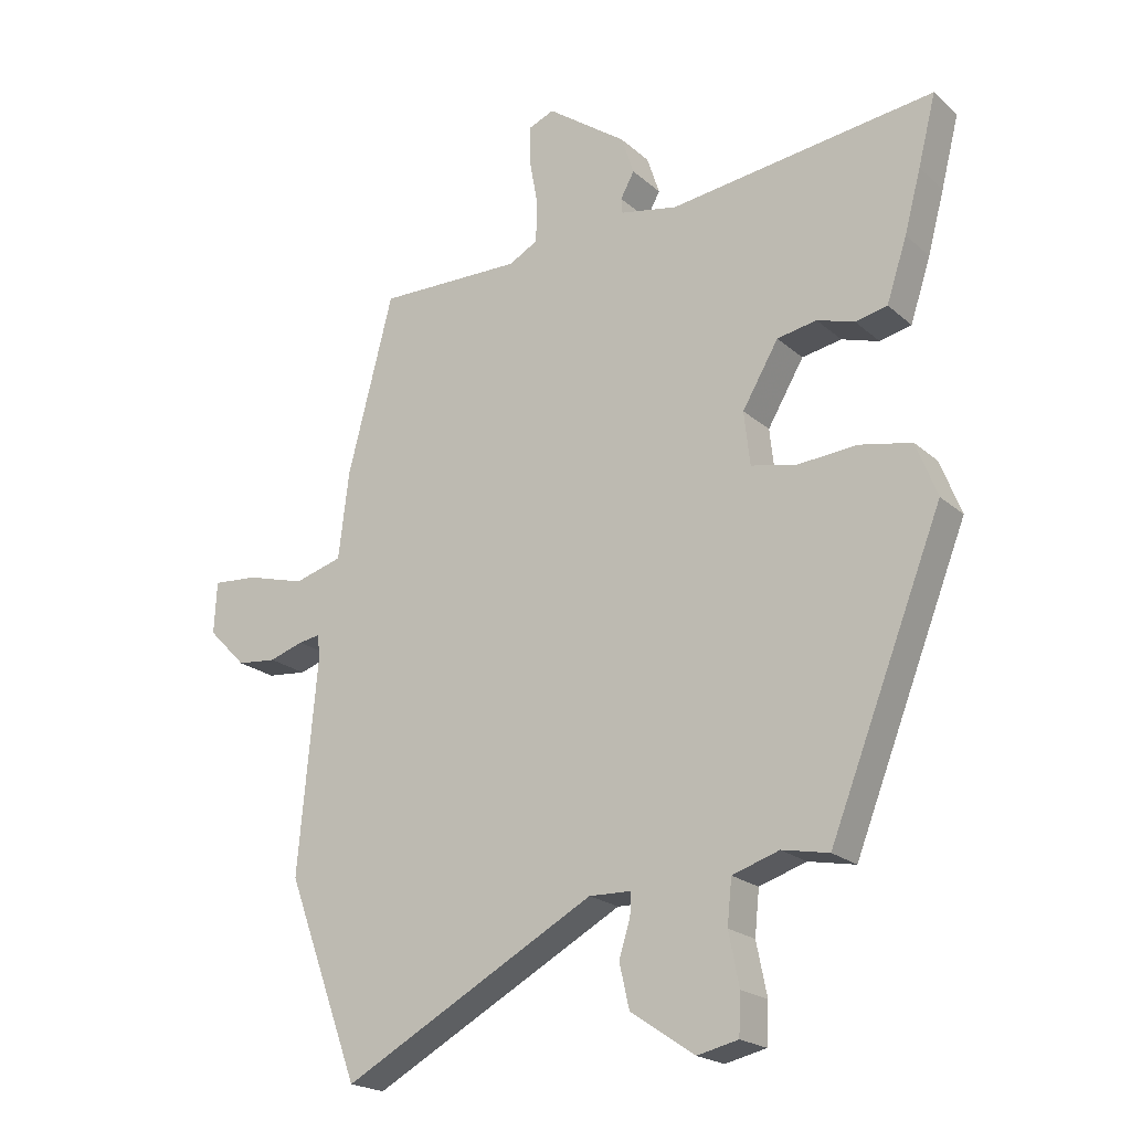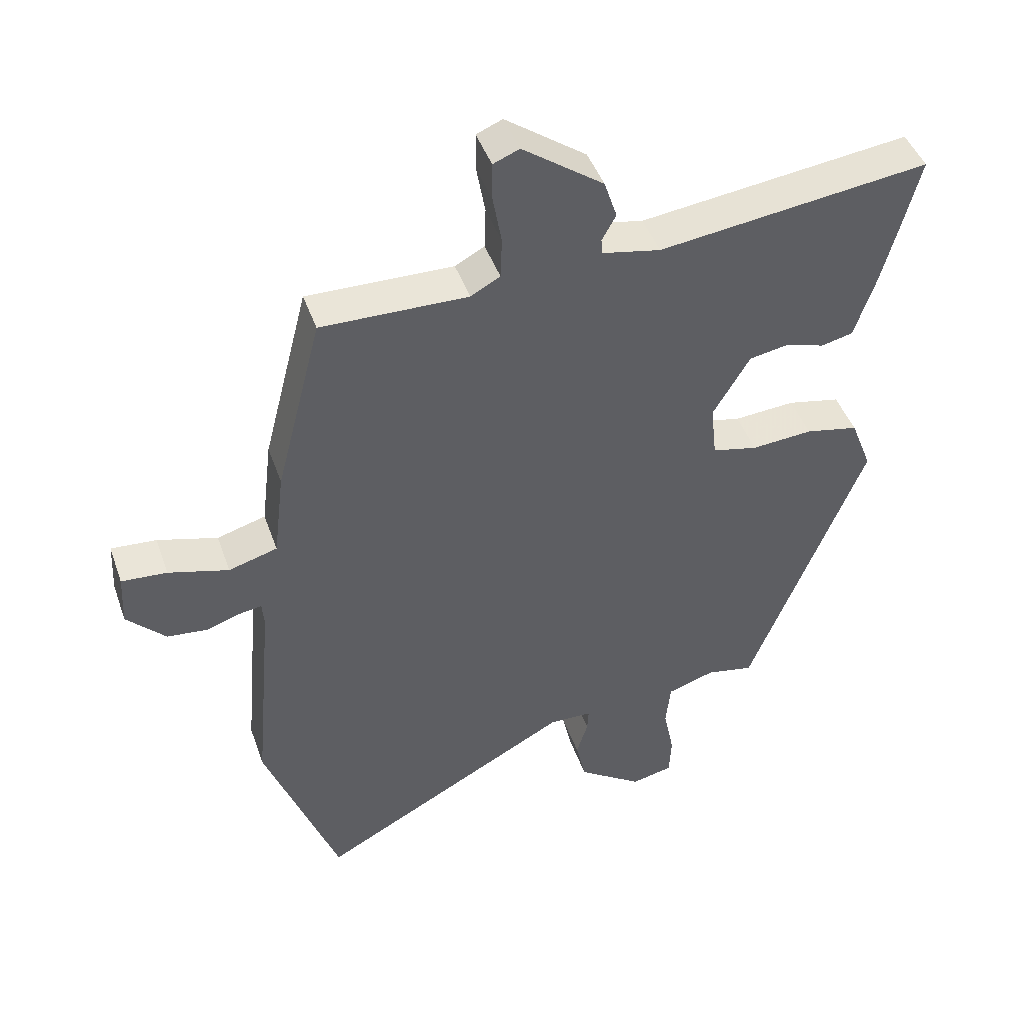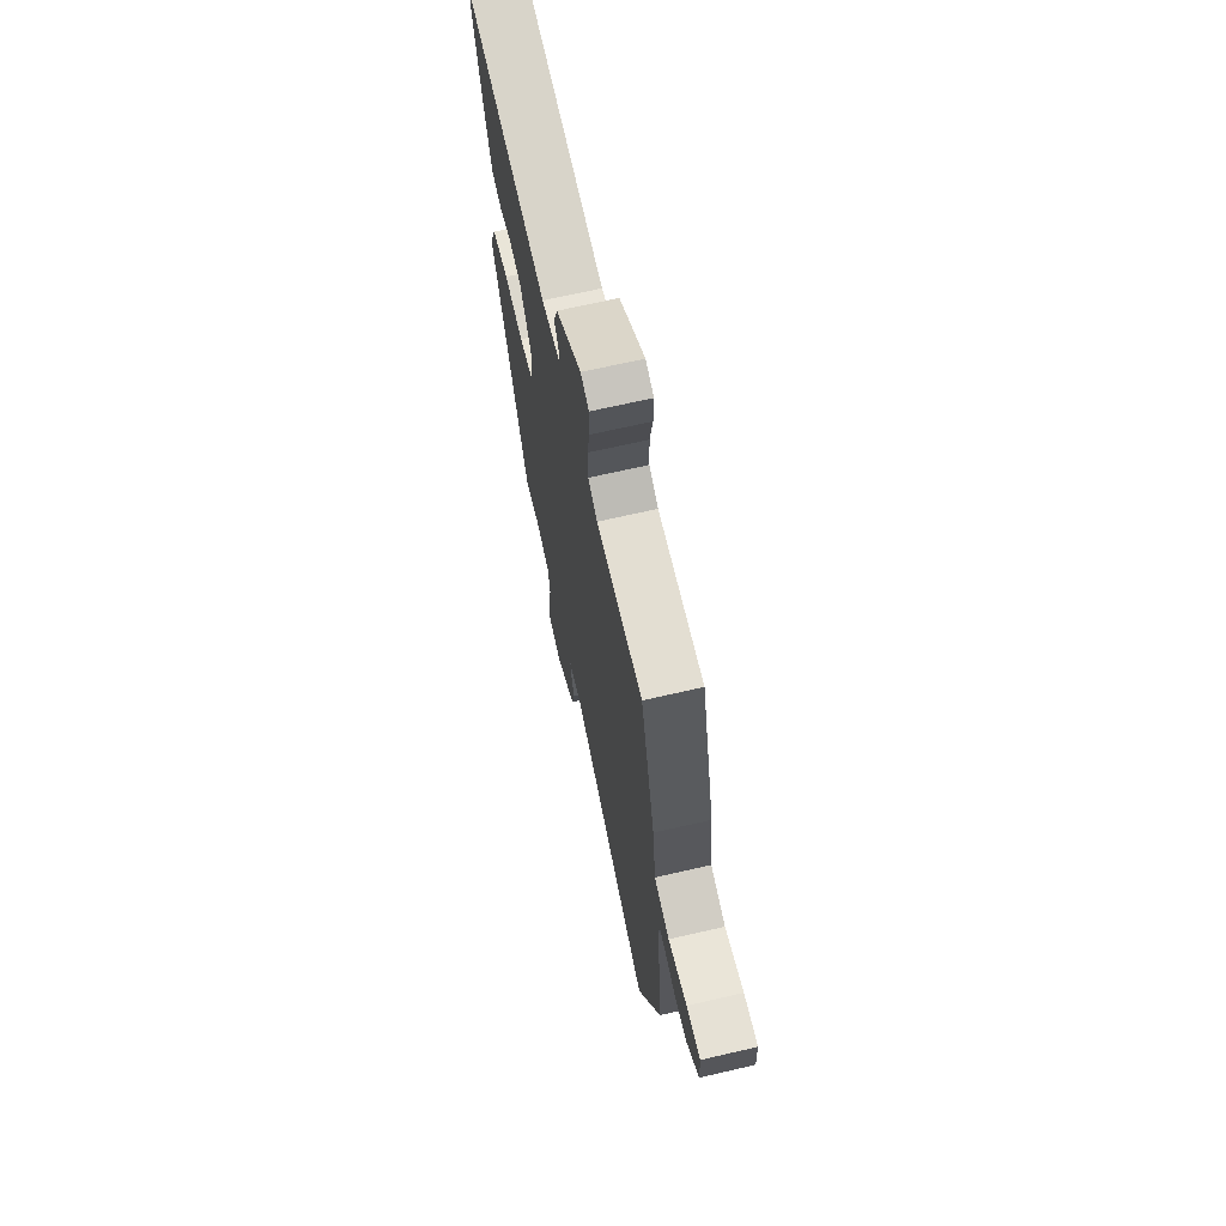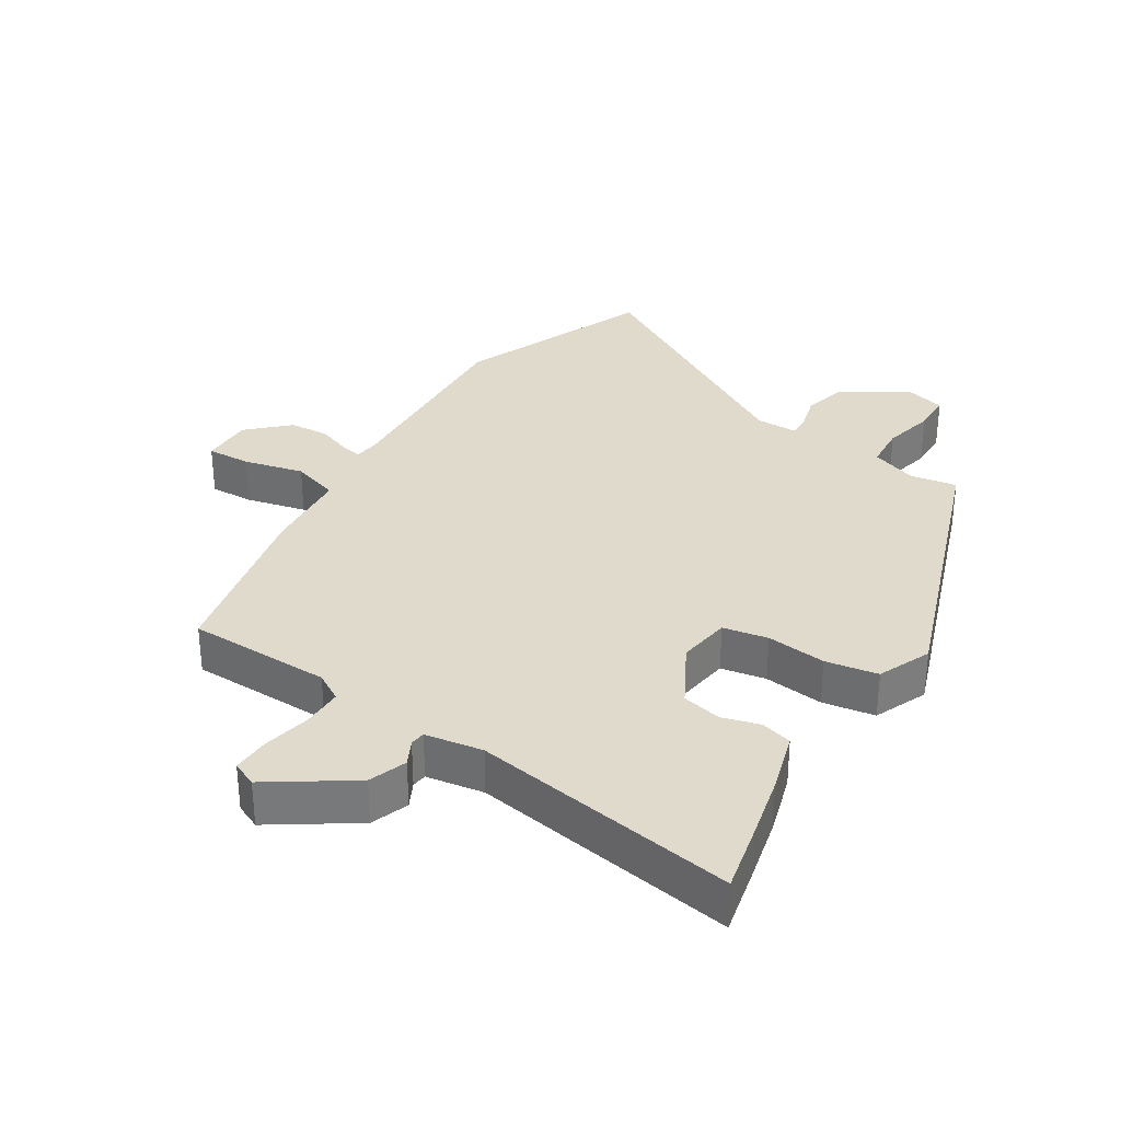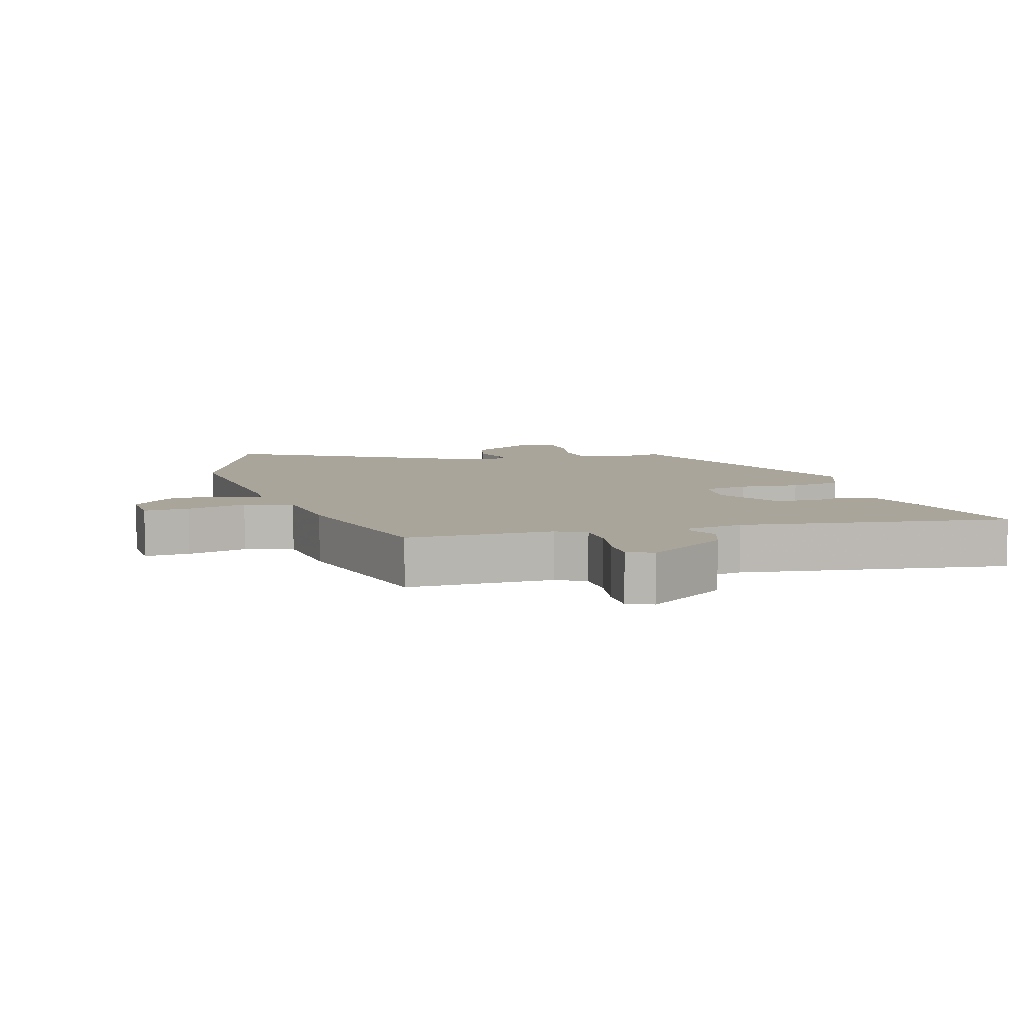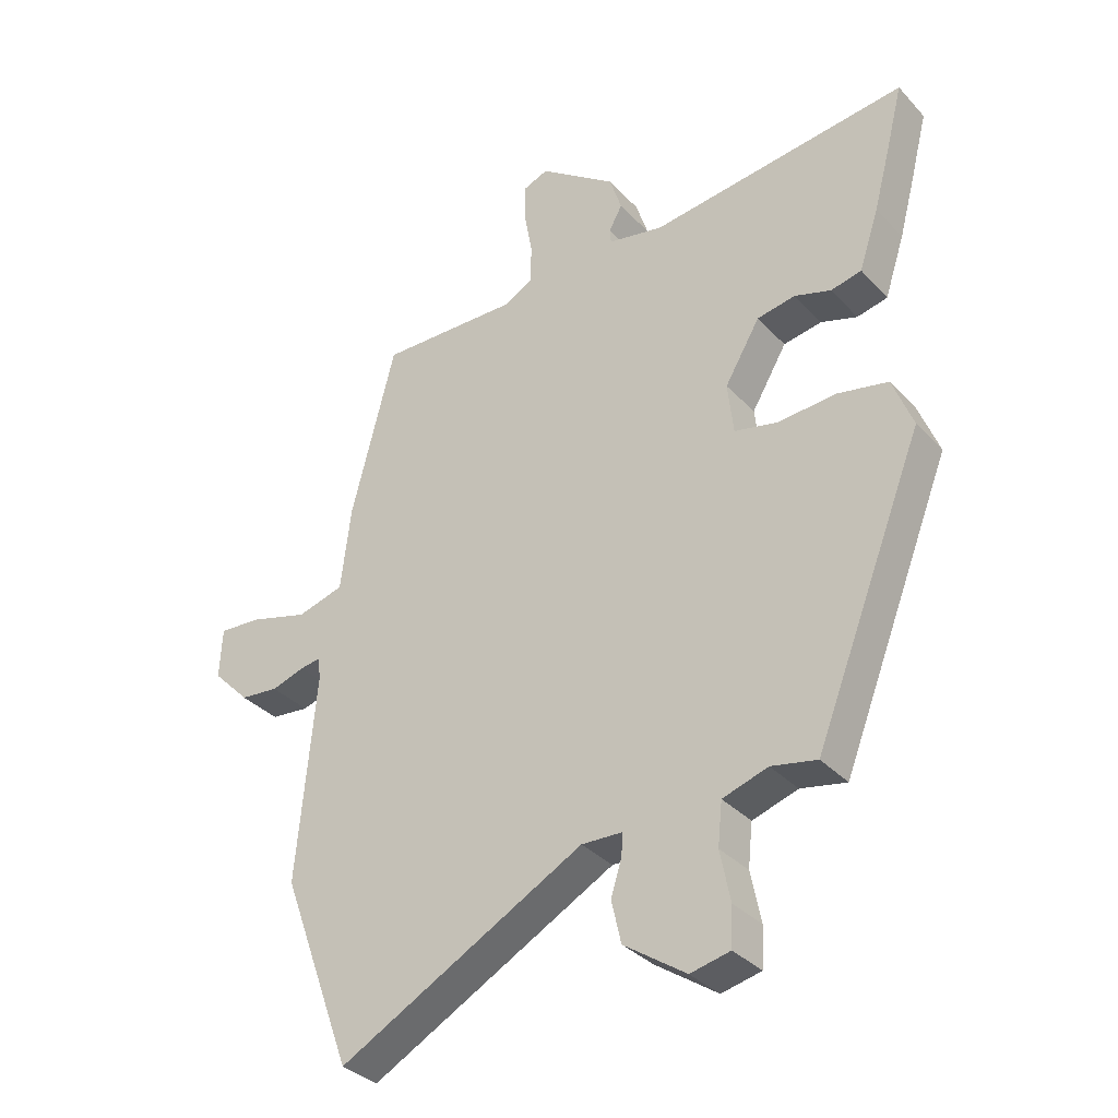
<metadata>
{"format":"obj","ext":"obj","renderer":"f3d","projection":"perspective","resolution":1024,"background":"white","views":[{"elev":-20.8,"azim":33.5,"up":"+Z"},{"elev":44.9,"azim":-18.9,"up":"+Z"},{"elev":68.4,"azim":-103.0,"up":"+Z"},{"elev":32.5,"azim":34.1,"up":"+Y"},{"elev":7.5,"azim":-15.8,"up":"+Y"},{"elev":-34.0,"azim":35.8,"up":"+Z"}]}
</metadata>
<code>
v 0.508 0.07 0.53
v 0.481 0.07 0.424
v 0.456 0.07 0.331
v 0.425 0.07 0.237
v 0.377 0.07 0.226
v 0.32 0.07 0.244
v 0.26 0.07 0.233
v 0.205 0.07 0.14
v 0.214 0.07 0.059
v 0.282 0.07 0.044
v 0.373 0.07 0.051
v 0.452 0.07 0.035
v 0.484 0.07 -0.047
v 0.312 0.07 -0.482
v 0.241 0.07 -0.468
v 0.17 0.07 -0.491
v 0.163 0.07 -0.558
v 0.179 0.07 -0.637
v 0.176 0.07 -0.698
v 0.114 0.07 -0.712
v 0.017 0.07 -0.646
v 0.002 0.07 -0.58
v 0.019 0.07 -0.525
v 0.021 0.07 -0.491
v -0.043 0.07 -0.489
v -0.427 0.07 -0.697
v -0.538 0.07 -0.397
v -0.509 0.07 -0.076
v -0.512 0.07 -0.039
v -0.545 0.07 -0.044
v -0.597 0.07 -0.061
v -0.657 0.07 -0.055
v -0.715 0.07 0.004
v -0.711 0.07 0.083
v -0.643 0.07 0.078
v -0.553 0.07 0.053
v -0.48 0.07 0.074
v -0.464 0.07 0.206
v -0.395 0.07 0.474
v -0.176 0.07 0.47
v -0.132 0.07 0.494
v -0.13 0.07 0.556
v -0.143 0.07 0.629
v -0.143 0.07 0.686
v -0.104 0.07 0.702
v 0.017 0.07 0.615
v 0.036 0.07 0.557
v 0.015 0.07 0.519
v 0.017 0.07 0.496
v 0.104 0.07 0.479
v 0.508 0 0.53
v 0.481 0 0.424
v 0.456 0 0.331
v 0.425 0 0.237
v 0.377 0 0.226
v 0.32 0 0.244
v 0.26 0 0.233
v 0.205 0 0.14
v 0.214 0 0.059
v 0.282 0 0.044
v 0.373 0 0.051
v 0.452 0 0.035
v 0.484 0 -0.047
v 0.312 0 -0.482
v 0.241 0 -0.468
v 0.17 0 -0.491
v 0.163 0 -0.558
v 0.179 0 -0.637
v 0.176 0 -0.698
v 0.114 0 -0.712
v 0.017 0 -0.646
v 0.002 0 -0.58
v 0.019 0 -0.525
v 0.021 0 -0.491
v -0.043 0 -0.489
v -0.427 0 -0.697
v -0.538 0 -0.397
v -0.509 0 -0.076
v -0.512 0 -0.039
v -0.545 0 -0.044
v -0.597 0 -0.061
v -0.657 0 -0.055
v -0.715 0 0.004
v -0.711 0 0.083
v -0.643 0 0.078
v -0.553 0 0.053
v -0.48 0 0.074
v -0.464 0 0.206
v -0.395 0 0.474
v -0.176 0 0.47
v -0.132 0 0.494
v -0.13 0 0.556
v -0.143 0 0.629
v -0.143 0 0.686
v -0.104 0 0.702
v 0.017 0 0.615
v 0.036 0 0.557
v 0.015 0 0.519
v 0.017 0 0.496
v 0.104 0 0.479
f 46 47 48
f 45 46 48
f 44 45 48
f 43 44 48
f 42 43 48
f 41 42 48 49
f 40 41 49 50
f 37 38 39 40
f 34 35 36
f 33 34 36
f 32 33 36
f 31 32 36
f 30 31 36
f 29 30 36 37
f 37 40 50
f 29 37 50
f 28 29 50
f 27 28 50
f 26 27 50
f 25 26 50
f 21 22 23
f 20 21 23
f 19 20 23
f 18 19 23
f 17 18 23
f 16 17 23 24
f 24 25 50
f 16 24 50
f 15 16 50
f 13 14 15
f 12 13 15
f 11 12 15
f 10 11 15
f 4 5 6
f 3 4 6
f 2 3 6
f 1 2 6
f 50 1 6
f 50 6 7
f 9 10 15
f 8 9 15 50
f 7 8 50
f 98 97 96
f 98 96 95
f 98 95 94
f 98 94 93
f 98 93 92
f 99 98 92 91
f 100 99 91 90
f 90 89 88 87
f 86 85 84
f 86 84 83
f 86 83 82
f 86 82 81
f 86 81 80
f 87 86 80 79
f 100 90 87
f 100 87 79
f 100 79 78
f 100 78 77
f 100 77 76
f 100 76 75
f 73 72 71
f 73 71 70
f 73 70 69
f 73 69 68
f 73 68 67
f 74 73 67 66
f 100 75 74
f 100 74 66
f 100 66 65
f 65 64 63
f 65 63 62
f 65 62 61
f 65 61 60
f 56 55 54
f 56 54 53
f 56 53 52
f 56 52 51
f 56 51 100
f 57 56 100
f 65 60 59
f 100 65 59 58
f 100 58 57
f 1 51 52 2
f 2 52 53 3
f 3 53 54 4
f 4 54 55 5
f 5 55 56 6
f 6 56 57 7
f 7 57 58 8
f 8 58 59 9
f 9 59 60 10
f 10 60 61 11
f 11 61 62 12
f 12 62 63 13
f 13 63 64 14
f 14 64 65 15
f 15 65 66 16
f 16 66 67 17
f 17 67 68 18
f 18 68 69 19
f 19 69 70 20
f 20 70 71 21
f 21 71 72 22
f 22 72 73 23
f 23 73 74 24
f 24 74 75 25
f 25 75 76 26
f 26 76 77 27
f 27 77 78 28
f 28 78 79 29
f 29 79 80 30
f 30 80 81 31
f 31 81 82 32
f 32 82 83 33
f 33 83 84 34
f 34 84 85 35
f 35 85 86 36
f 36 86 87 37
f 37 87 88 38
f 38 88 89 39
f 39 89 90 40
f 40 90 91 41
f 41 91 92 42
f 42 92 93 43
f 43 93 94 44
f 44 94 95 45
f 45 95 96 46
f 46 96 97 47
f 47 97 98 48
f 48 98 99 49
f 49 99 100 50
f 50 100 51 1

</code>
